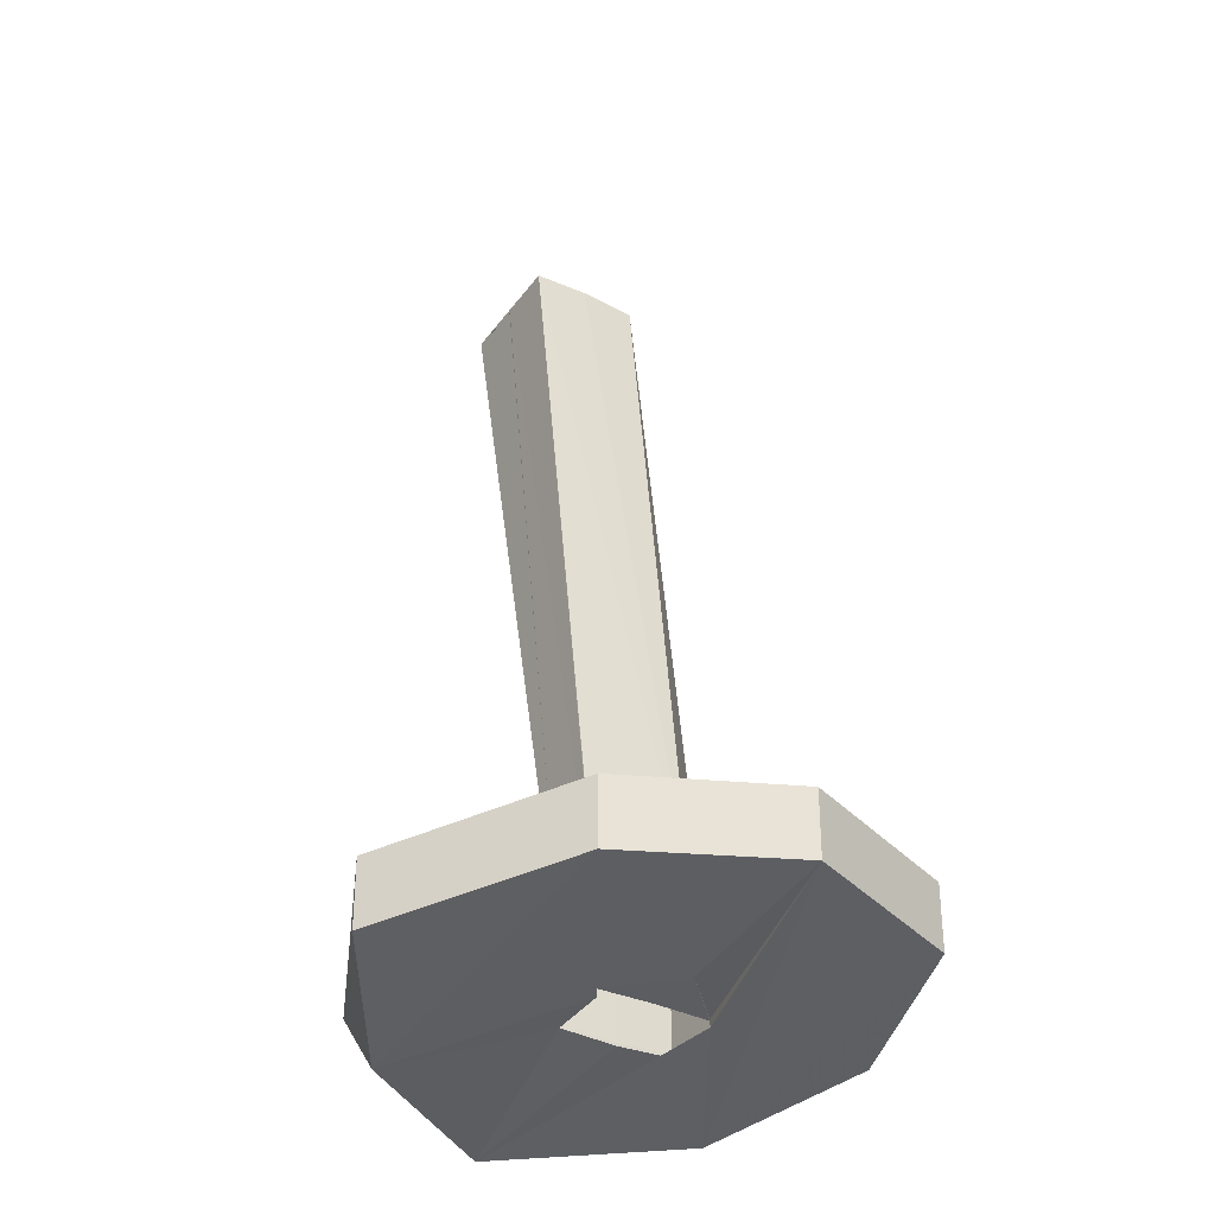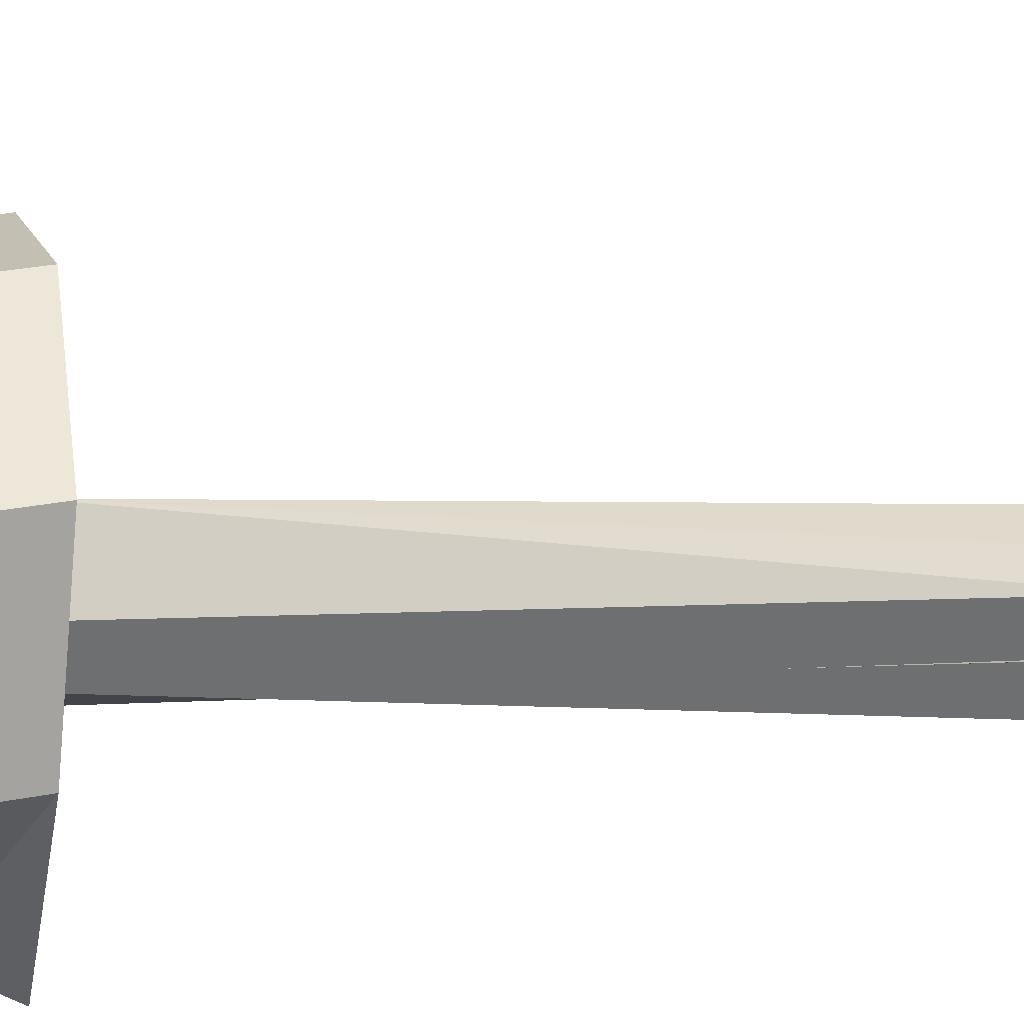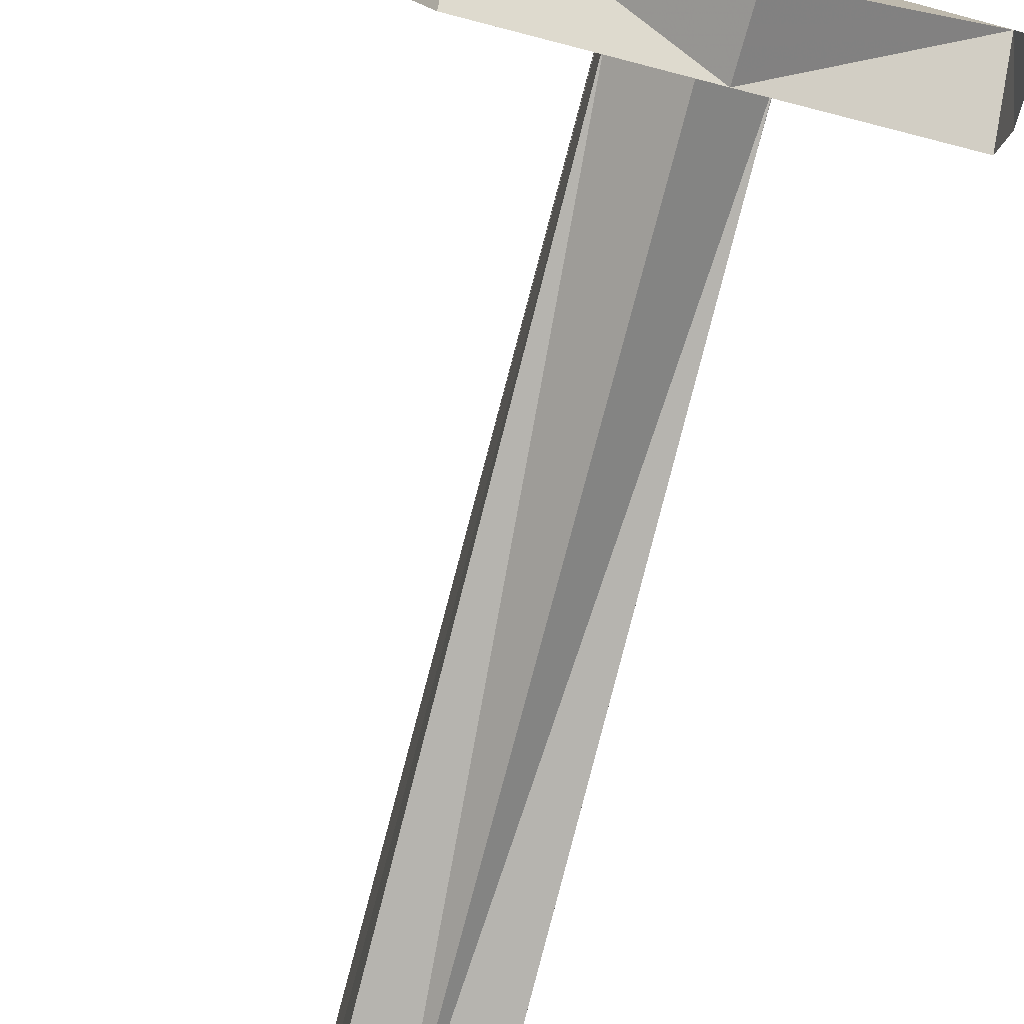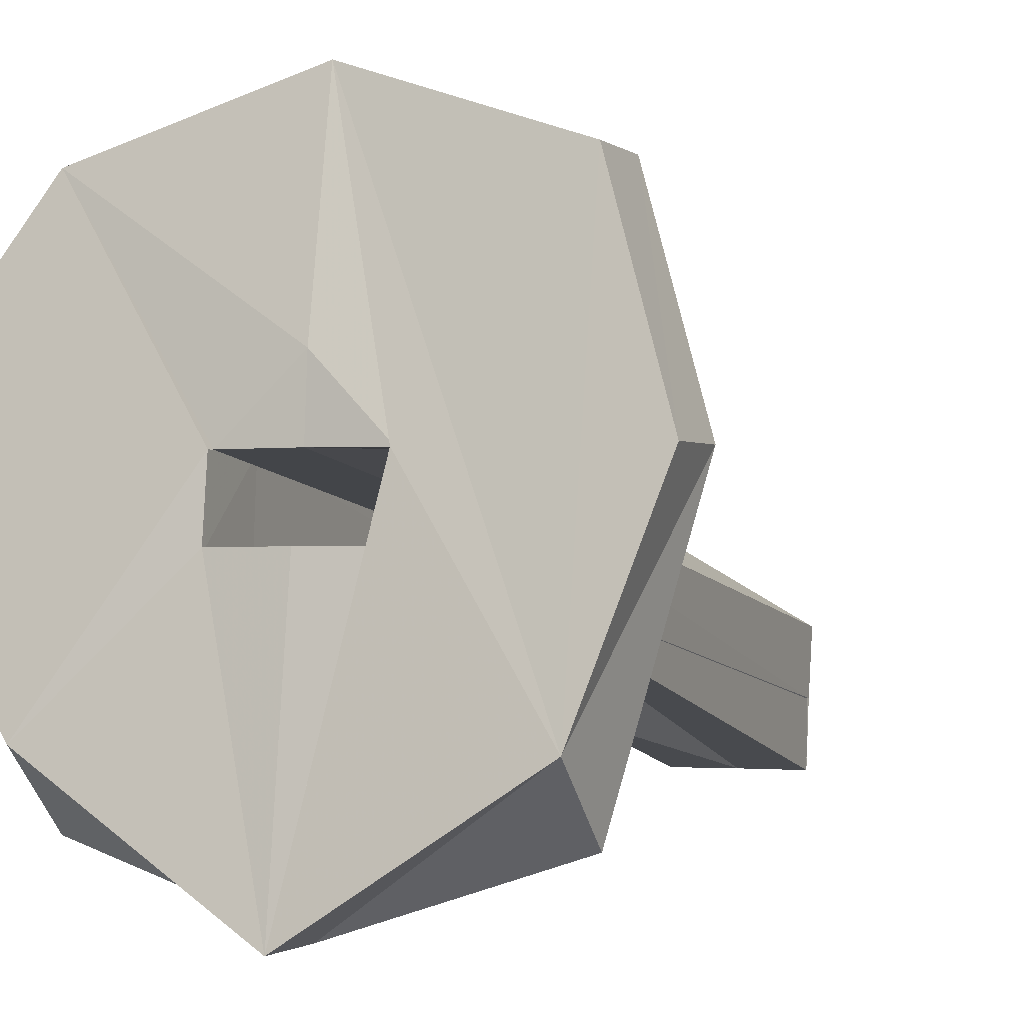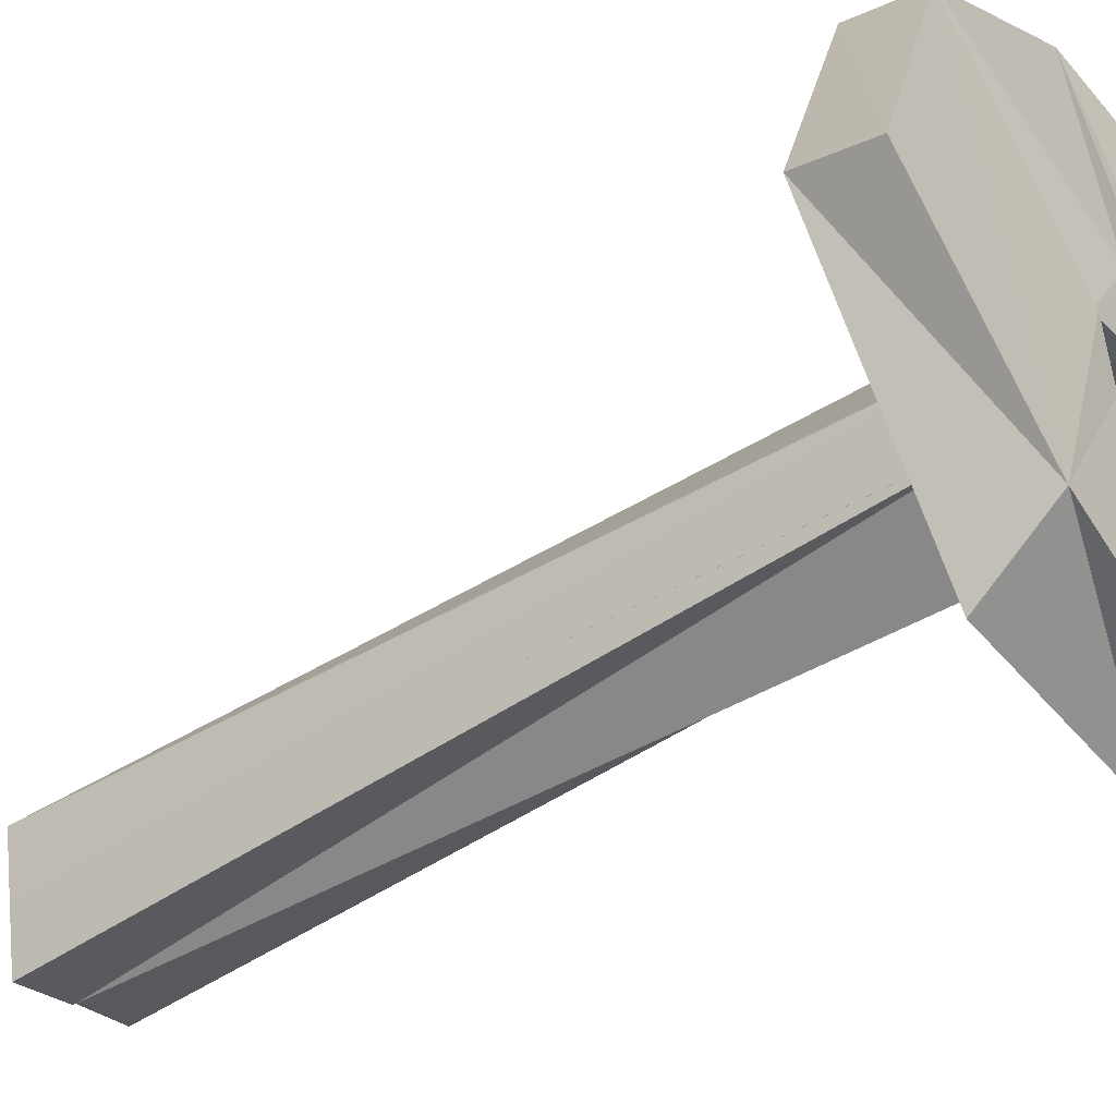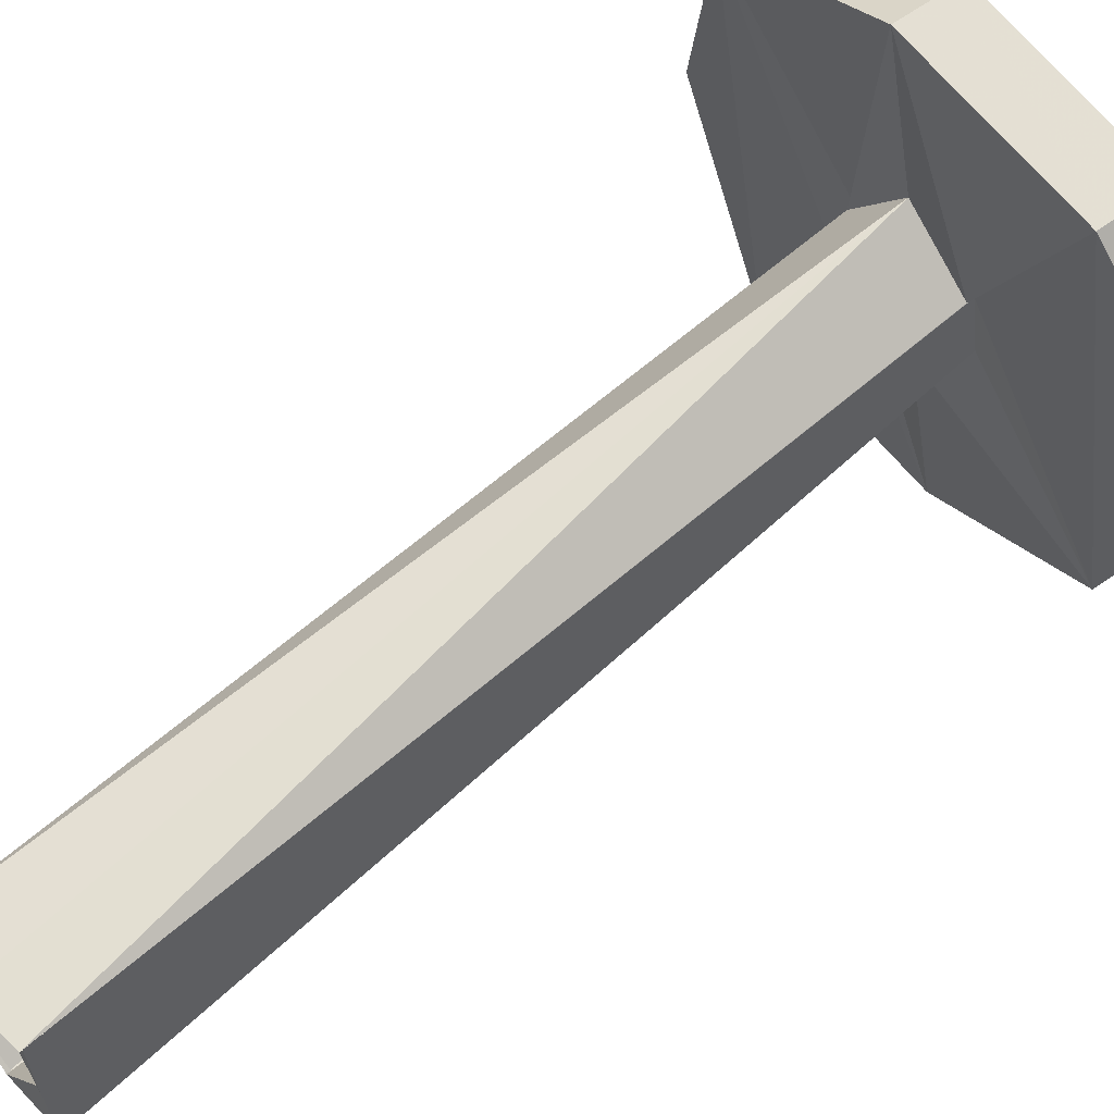
<metadata>
{"format":"obj","ext":"obj","renderer":"f3d","projection":"perspective","resolution":1024,"background":"white","views":[{"elev":-32.6,"azim":146.1,"up":"+Z"},{"elev":35.9,"azim":-103.1,"up":"+Y"},{"elev":-68.3,"azim":165.2,"up":"+Y"},{"elev":-1.2,"azim":-158.6,"up":"+Y"},{"elev":-26.2,"azim":126.5,"up":"+Y"},{"elev":50.8,"azim":49.5,"up":"+Y"}]}
</metadata>
<code>
o 12777
v 2234 1857 9.425
v 2234 1857 9.414
v 2234 1857 9.42
v 2234 1857 9.42
v 2234 1857 9.412
v 2234 1857 9.423
v 2234 1857 9.412
v 2234 1857 9.414
v 2234 1857 9.412
v 2234 1857 9.418
v 2234 1857 9.425
v 2234 1857 9.42
v 2234 1857 9.42
v 2234 1857 9.436
v 2234 1857 9.414
v 2234 1857 9.431
v 2234 1857 9.436
v 2234 1857 9.42
v 2234 1857 9.431
v 2234 1857 9.414
v 2234 1857 9.427
v 2234 1857 9.425
v 2234 1857 9.421
v 2234 1857 9.421
v 2234 1857 9.421
v 2234 1857 9.427
v 2234 1857 9.421
v 2234 1857 9.421
v 2234 1857 9.421
v 2234 1857 9.421
v 2234 1857 9.432
v 2234 1857 9.421
v 2234 1857 9.421
v 2234 1857 9.421
v 2234 1857 9.418
v 2234 1857 9.42
v 2234 1857 9.412
v 2234 1857 9.418
v 2234 1857 9.412
v 2234 1857 9.418
v 2234 1857 9.414
v 2234 1857 9.427
v 2234 1857 9.425
v 2234 1857 9.431
v 2234 1857 9.425
v 2234 1857 9.436
v 2234 1857 9.42
v 2234 1857 9.436
v 2234 1857 9.431
v 2234 1857 9.431
v 2234 1857 9.439
v 2234 1857 9.439
v 2234 1857 9.432
v 2234 1857 9.439
v 2234 1857 9.436
v 2234 1857 9.439
v 2234 1857 9.432
v 2234 1857 9.436
v 2234 1857 9.425
v 2234 1857 9.431
v 2234 1857 9.439
v 2234 1857 9.433
v 2234 1857 9.439
v 2234 1857 9.432
v 2234 1857 9.569
v 2234 1857 9.432
v 2234 1857 9.431
v 2234 1857 9.432
v 2234 1857 9.429
v 2234 1857 9.423
v 2234 1857 9.425
v 2234 1857 9.431
v 2234 1857 9.569
v 2234 1857 9.567
v 2234 1857 9.414
v 2234 1857 9.431
v 2234 1857 9.42
v 2234 1857 9.436
v 2234 1857 9.423
v 2234 1857 9.425
v 2234 1857 9.42
v 2234 1857 9.421
v 2234 1857 9.425
v 2234 1857 9.421
v 2234 1857 9.421
v 2234 1857 9.42
v 2234 1857 9.427
v 2234 1857 9.421
v 2234 1857 9.412
v 2234 1857 9.42
v 2234 1857 9.418
v 2234 1857 9.431
v 2234 1857 9.423
v 2234 1857 9.43
v 2234 1857 9.43
v 2234 1857 9.423
v 2234 1857 9.429
v 2234 1857 9.425
v 2234 1857 9.43
v 2234 1857 9.431
v 2234 1857 9.569
v 2234 1857 9.567
v 2234 1857 9.436
v 2234 1857 9.432
v 2234 1857 9.436
v 2234 1857 9.431
v 2234 1857 9.419
v 2234 1857 9.42
v 2234 1857 9.568
v 2234 1857 9.421
v 2234 1857 9.565
v 2234 1857 9.429
v 2234 1857 9.565
v 2234 1857 9.43
v 2234 1857 9.567
v 2234 1857 9.566
v 2234 1857 9.43
v 2234 1857 9.566
v 2234 1857 9.567
v 2234 1857 9.567
v 2234 1857 9.431
v 2234 1857 9.566
v 2234 1857 9.566
v 2234 1857 9.431
v 2234 1857 9.568
v 2234 1857 9.43
v 2234 1857 9.567
v 2234 1857 9.566
v 2234 1857 9.566
v 2234 1857 9.566
v 2234 1857 9.566
v 2234 1857 9.565
v 2234 1857 9.566
v 2234 1857 9.565
v 2234 1857 9.565
v 2234 1857 9.566
v 2234 1857 9.43
v 2234 1857 9.566
v 2234 1857 9.567
v 2234 1857 9.431
v 2234 1857 9.569
v 2234 1857 9.568
v 2234 1857 9.431
v 2234 1857 9.419
v 2234 1857 9.419
v 2234 1857 9.566
v 2234 1857 9.566
v 2234 1857 9.566
v 2234 1857 9.566
v 2234 1857 9.43
v 2234 1857 9.431
v 2234 1857 9.43
v 2234 1857 9.419
v 2234 1857 9.566
v 2234 1857 9.566
v 2234 1857 9.567
v 2234 1857 9.566
v 2234 1857 9.419
v 2234 1857 9.43
v 2234 1857 9.566
v 2234 1857 9.419
v 2234 1857 9.43
v 2234 1857 9.568
v 2234 1857 9.432
v 2234 1857 9.569
v 2234 1857 9.569
v 2234 1857 9.567
v 2234 1857 9.568
v 2234 1857 9.569
v 2234 1857 9.568
v 2234 1857 9.569
v 2234 1857 9.569
v 2234 1857 9.433
v 2234 1857 9.569
v 2234 1857 9.569
v 2234 1857 9.419
v 2234 1857 9.42
v 2234 1857 9.418
v 2234 1857 9.419
v 2234 1857 9.418
v 2234 1857 9.418
v 2234 1857 9.419
v 2234 1857 9.418
v 2234 1857 9.418
v 2234 1857 9.419
v 2234 1857 9.42
v 2234 1857 9.418
v 2234 1857 9.419
v 2234 1857 9.421
v 2234 1857 9.42
v 2234 1857 9.569
v 2234 1857 9.568
v 2234 1857 9.421
v 2234 1857 9.569
v 2234 1857 9.431
v 2234 1857 9.432
v 2234 1857 9.433
v 2234 1857 9.432
v 2234 1857 9.568
v 2234 1857 9.421
v 2234 1857 9.421
f 1 2 3
f 4 5 2
f 6 2 7
f 8 6 9
f 9 10 8
f 8 11 12
f 13 14 1
f 15 16 13
f 17 18 11
f 19 20 18
f 21 17 22
f 23 21 22
f 23 11 24
f 25 26 23
f 27 23 28
f 29 30 27
f 27 31 32
f 32 33 34
f 25 35 36
f 37 35 38
f 39 38 40
f 41 42 36
f 41 43 42
f 14 42 43
f 44 41 45
f 46 47 44
f 45 48 49
f 50 51 48
f 52 50 53
f 21 48 54
f 55 21 56
f 56 57 58
f 55 59 60
f 61 62 57
f 63 64 62
f 65 62 66
f 67 65 68
f 69 70 59
f 41 70 71
f 14 71 70
f 14 70 72
f 73 72 74
f 75 76 59
f 77 78 76
f 79 75 80
f 75 40 81
f 75 81 11
f 82 83 81
f 84 82 85
f 86 87 88
f 89 90 91
f 92 93 94
f 95 96 97
f 97 98 99
f 99 98 100
f 100 101 102
f 103 104 100
f 105 106 98
f 107 106 108
f 106 109 110
f 99 111 112
f 113 114 112
f 99 115 116
f 117 111 118
f 119 114 118
f 117 120 121
f 122 123 119
f 124 125 119
f 119 126 124
f 126 127 128
f 129 126 130
f 131 132 129
f 131 133 134
f 129 135 136
f 135 137 138
f 139 137 140
f 141 142 139
f 142 143 115
f 144 143 145
f 146 147 115
f 148 147 149
f 150 115 151
f 152 151 153
f 150 154 155
f 156 150 157
f 158 159 152
f 150 159 160
f 159 126 160
f 159 161 162
f 67 162 161
f 163 67 164
f 164 165 163
f 166 167 163
f 166 168 169
f 169 170 171
f 172 173 169
f 173 174 175
f 67 176 177
f 178 177 179
f 180 176 181
f 176 159 181
f 180 181 182
f 159 182 181
f 183 182 184
f 184 185 186
f 187 188 183
f 187 189 190
f 191 125 165
f 191 165 192
f 193 192 165
f 31 193 165
f 194 195 196
f 197 194 198
f 199 200 201

</code>
